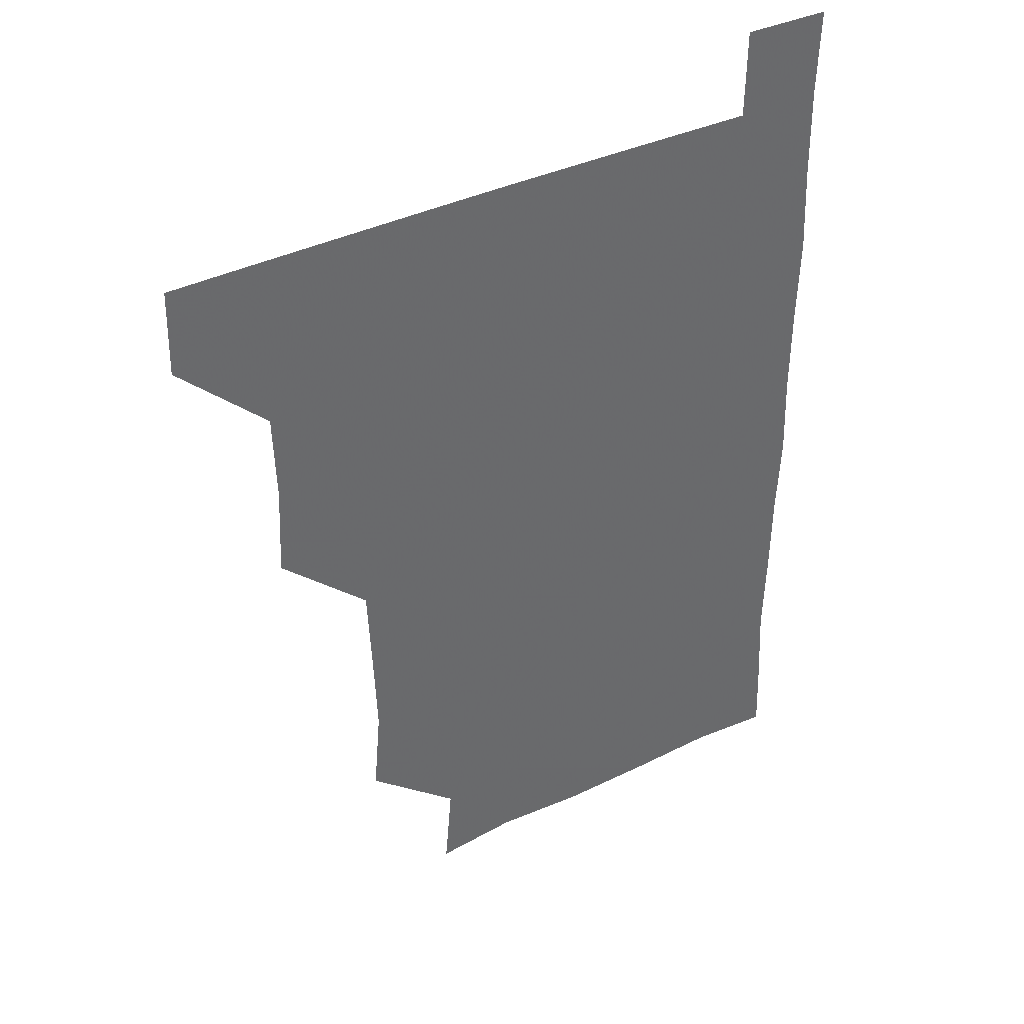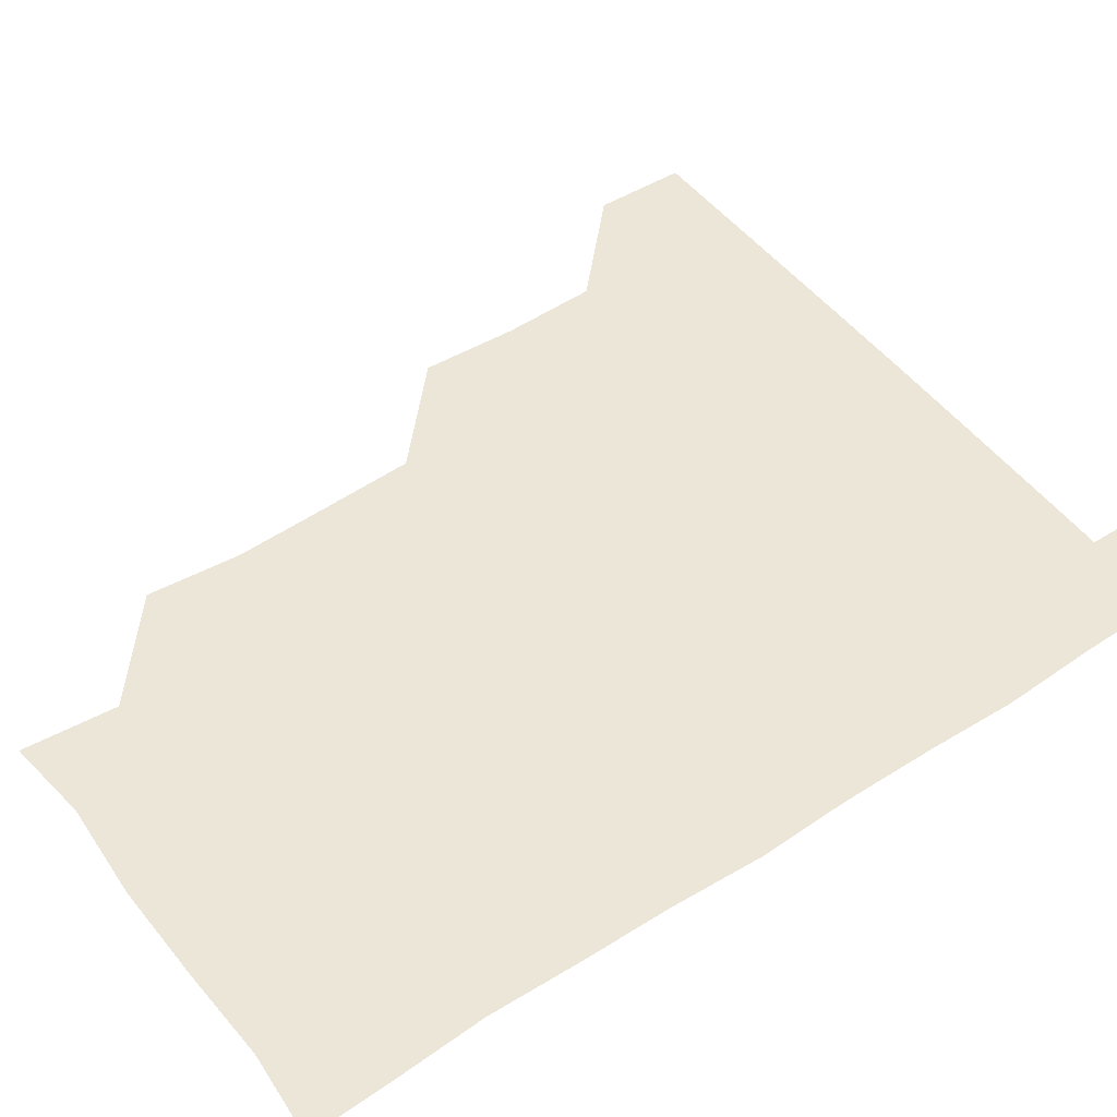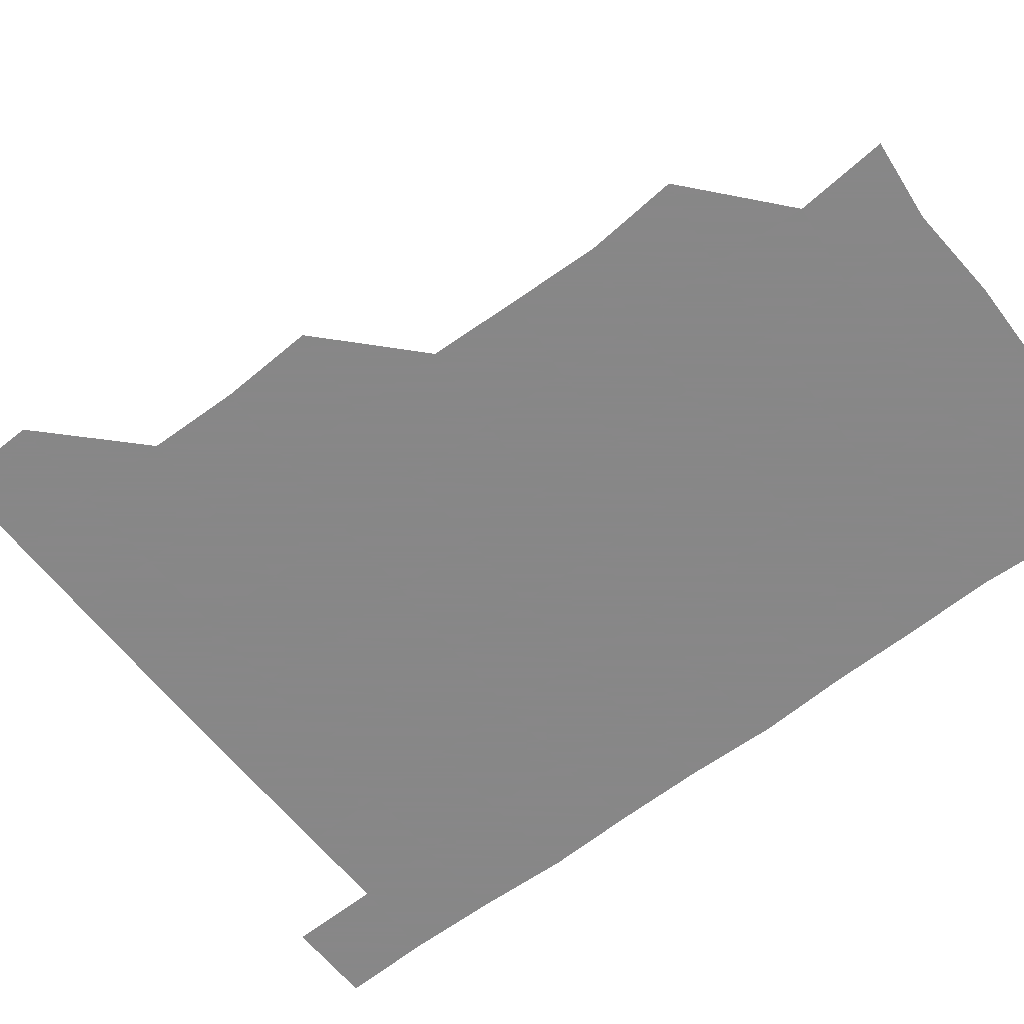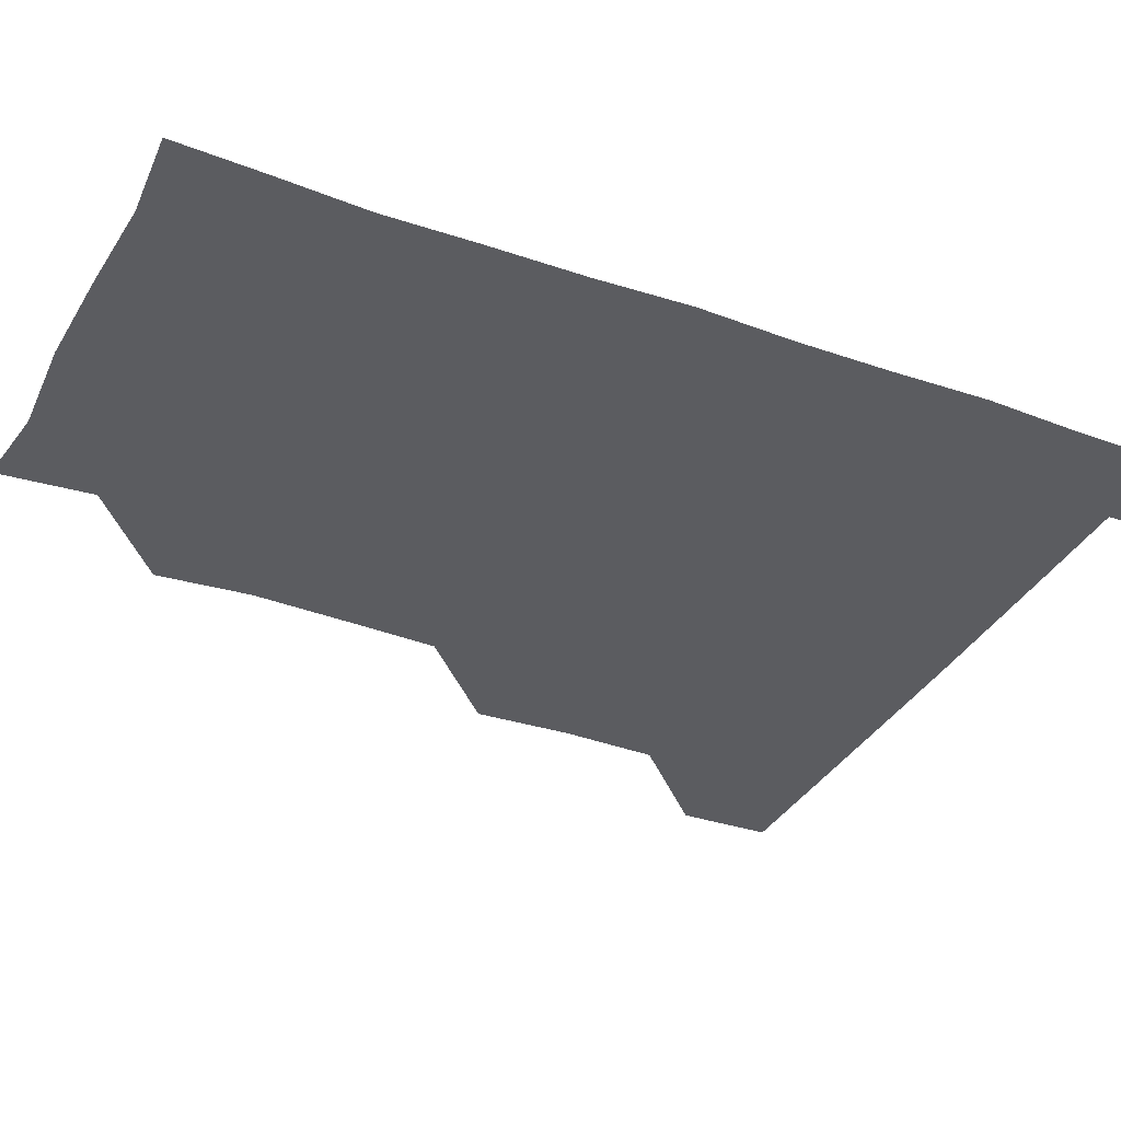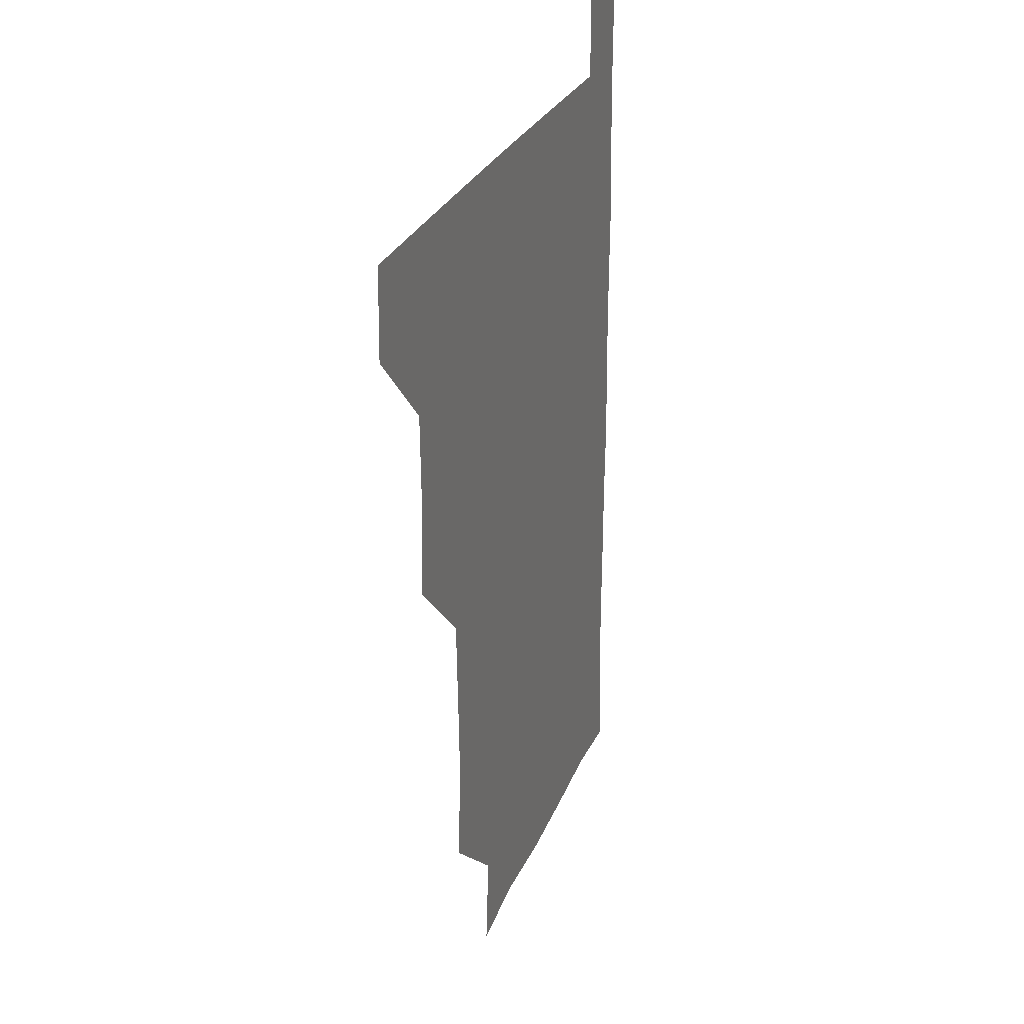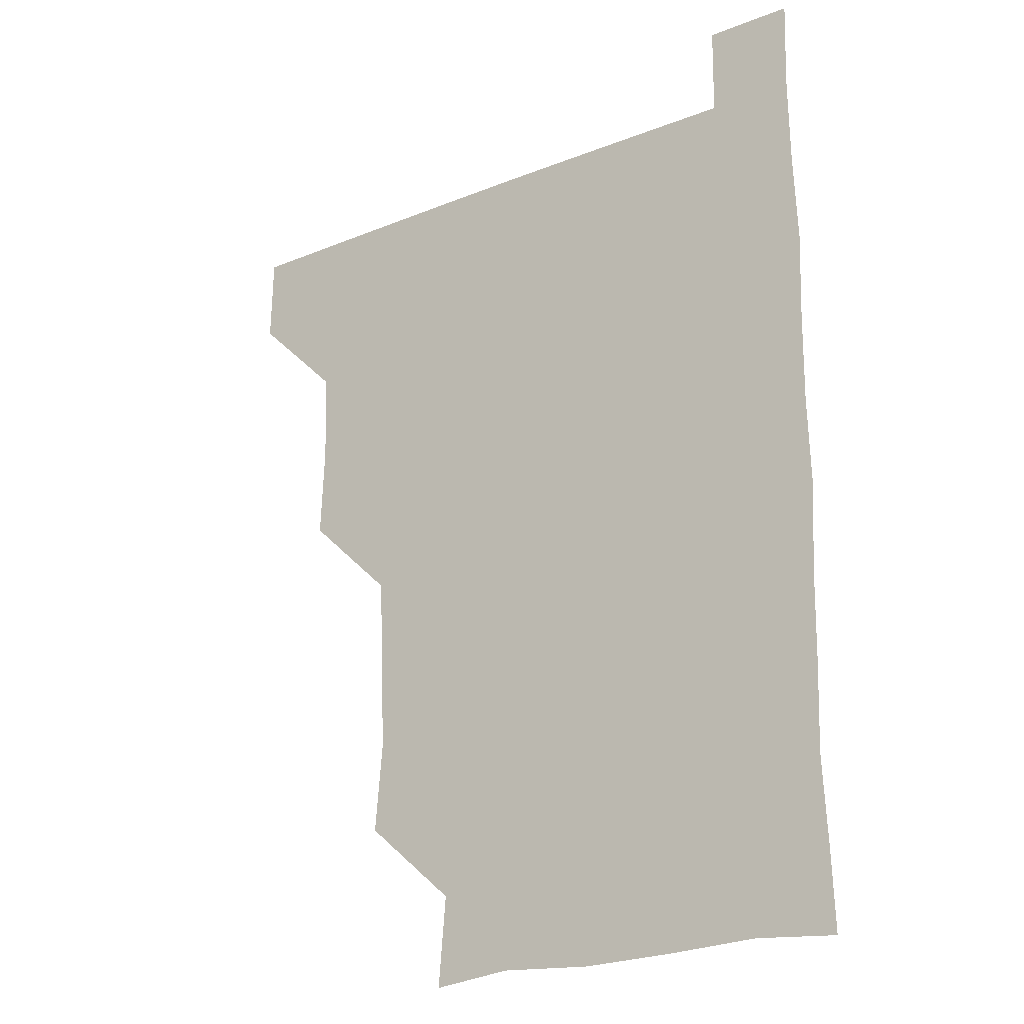
<metadata>
{"format":"obj","ext":"obj","renderer":"f3d","projection":"perspective","resolution":1024,"background":"white","views":[{"elev":40.0,"azim":-30.2,"up":"+Y"},{"elev":48.9,"azim":54.3,"up":"+Z"},{"elev":-62.6,"azim":-52.0,"up":"+Z"},{"elev":-35.0,"azim":64.5,"up":"+Z"},{"elev":26.7,"azim":-71.4,"up":"+Y"},{"elev":-21.7,"azim":35.6,"up":"+Y"}]}
</metadata>
<code>
v 480.5 480.8 0
v 481.2 510.8 0
v 510.8 388.2 0
v 512.2 419.7 0
v 511.4 450.7 0
v 511.7 481 0
v 511.1 511 0
v 541.4 266.8 0
v 544.1 297.6 0
v 543 328 0
v 541.6 359.2 0
v 542 391.7 0
v 541.2 420.9 0
v 541.6 451.4 0
v 541.3 481 0
v 540.9 511.2 0
v 570.8 208.4 0
v 573.4 239.4 0
v 571.6 271.6 0
v 573.1 303.2 0
v 571.9 331.9 0
v 571.4 361.4 0
v 571.7 392.4 0
v 571.7 422.1 0
v 571.6 451.5 0
v 571.6 480.7 0
v 570.8 511.3 0
v 598.6 211.4 0
v 601.7 242.5 0
v 601.3 271.3 0
v 601.4 303.5 0
v 601.4 332 0
v 601.3 362.7 0
v 601.3 392.1 0
v 601.3 421.8 0
v 601.2 451.3 0
v 601.4 480.7 0
v 600.6 511.3 0
v 630.8 209.4 0
v 630.8 243.2 0
v 631.3 272.9 0
v 630.9 302.9 0
v 630.8 333.4 0
v 630.8 362.5 0
v 630.7 392.5 0
v 630.9 422.9 0
v 631 451.4 0
v 631.2 480.8 0
v 630.6 511.1 0
v 662.9 210.2 0
v 660.8 242.2 0
v 660.3 272.7 0
v 659.8 303.9 0
v 660.1 333.1 0
v 660.3 362.3 0
v 660.5 391.7 0
v 660.1 422.4 0
v 660.4 451.9 0
v 660.6 481.3 0
v 661.1 510.8 0
v 693.9 211.6 0
v 689.4 243.7 0
v 688.8 273.3 0
v 689.3 302.5 0
v 688.8 333 0
v 689 362.8 0
v 688.9 392.4 0
v 688.9 422.3 0
v 689.5 451.8 0
v 689.4 481.5 0
v 690.8 510.4 0
v 691.1 541.1 0
v 722.2 209.4 0
v 721.1 236.7 0
v 719.5 266.6 0
v 720.4 296.6 0
v 720.7 326.9 0
v 722.1 356.8 0
v 721.1 387.3 0
v 721.2 418.1 0
v 722.1 448.3 0
v 720.7 479.4 0
v 720.2 510.9 0
v 721 540.8 0
f 5 6 1
f 1 6 2
f 6 7 2
f 11 12 3
f 3 12 4
f 12 13 4
f 4 13 5
f 13 14 5
f 5 14 6
f 14 15 6
f 6 15 7
f 15 16 7
f 18 19 8
f 8 19 9
f 19 20 9
f 9 20 10
f 20 21 10
f 10 21 11
f 21 22 11
f 11 22 12
f 22 23 12
f 12 23 13
f 23 24 13
f 13 24 14
f 24 25 14
f 14 25 15
f 25 26 15
f 15 26 16
f 26 27 16
f 17 28 18
f 28 29 18
f 18 29 19
f 29 30 19
f 19 30 20
f 30 31 20
f 20 31 21
f 31 32 21
f 21 32 22
f 32 33 22
f 22 33 23
f 33 34 23
f 23 34 24
f 34 35 24
f 24 35 25
f 35 36 25
f 25 36 26
f 36 37 26
f 26 37 27
f 37 38 27
f 28 39 29
f 39 40 29
f 29 40 30
f 40 41 30
f 30 41 31
f 41 42 31
f 31 42 32
f 42 43 32
f 32 43 33
f 43 44 33
f 33 44 34
f 44 45 34
f 34 45 35
f 45 46 35
f 35 46 36
f 46 47 36
f 36 47 37
f 47 48 37
f 37 48 38
f 48 49 38
f 39 50 40
f 50 51 40
f 40 51 41
f 51 52 41
f 41 52 42
f 52 53 42
f 42 53 43
f 53 54 43
f 43 54 44
f 54 55 44
f 44 55 45
f 55 56 45
f 45 56 46
f 56 57 46
f 46 57 47
f 57 58 47
f 47 58 48
f 58 59 48
f 48 59 49
f 59 60 49
f 50 61 51
f 61 62 51
f 51 62 52
f 62 63 52
f 52 63 53
f 63 64 53
f 53 64 54
f 64 65 54
f 54 65 55
f 65 66 55
f 55 66 56
f 66 67 56
f 56 67 57
f 67 68 57
f 57 68 58
f 68 69 58
f 58 69 59
f 69 70 59
f 59 70 60
f 70 71 60
f 61 73 62
f 73 74 62
f 62 74 63
f 74 75 63
f 63 75 64
f 75 76 64
f 64 76 65
f 76 77 65
f 65 77 66
f 77 78 66
f 66 78 67
f 78 79 67
f 67 79 68
f 79 80 68
f 68 80 69
f 80 81 69
f 69 81 70
f 81 82 70
f 70 82 71
f 82 83 71
f 71 83 72
f 83 84 72

</code>
